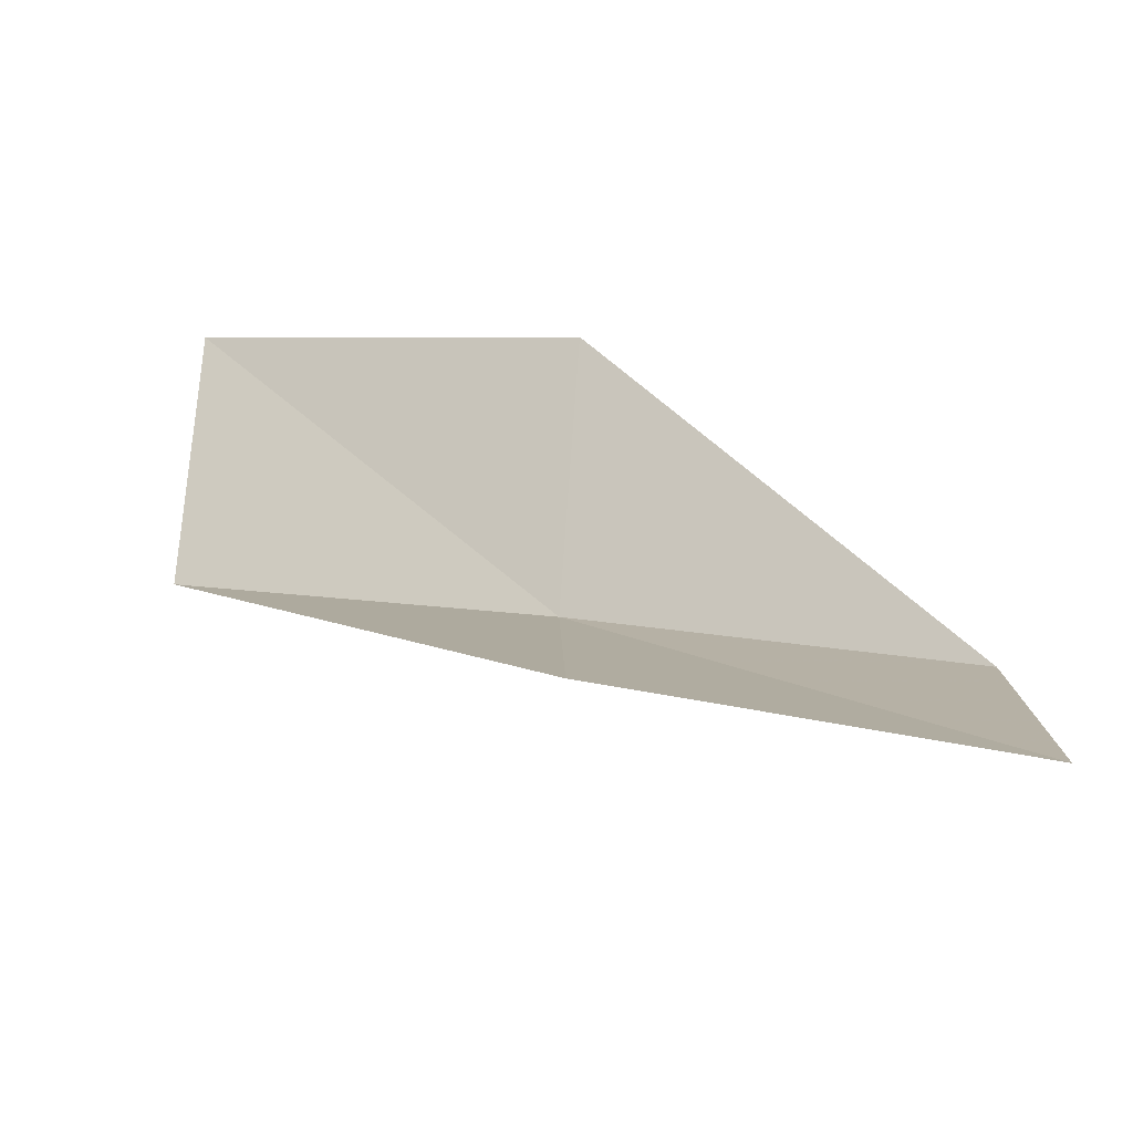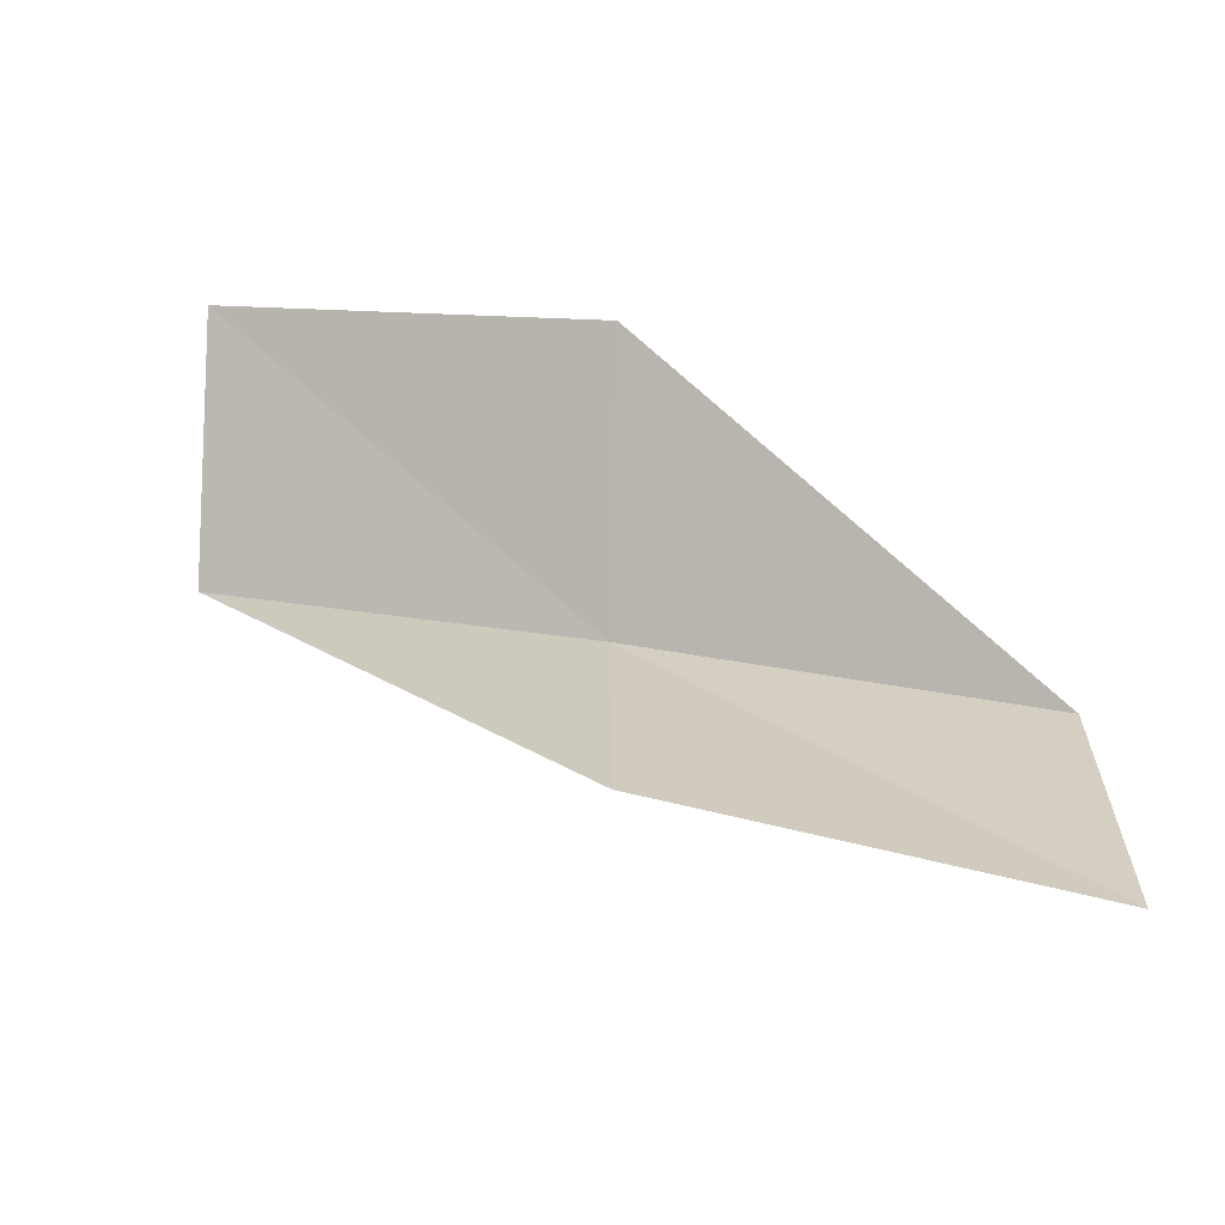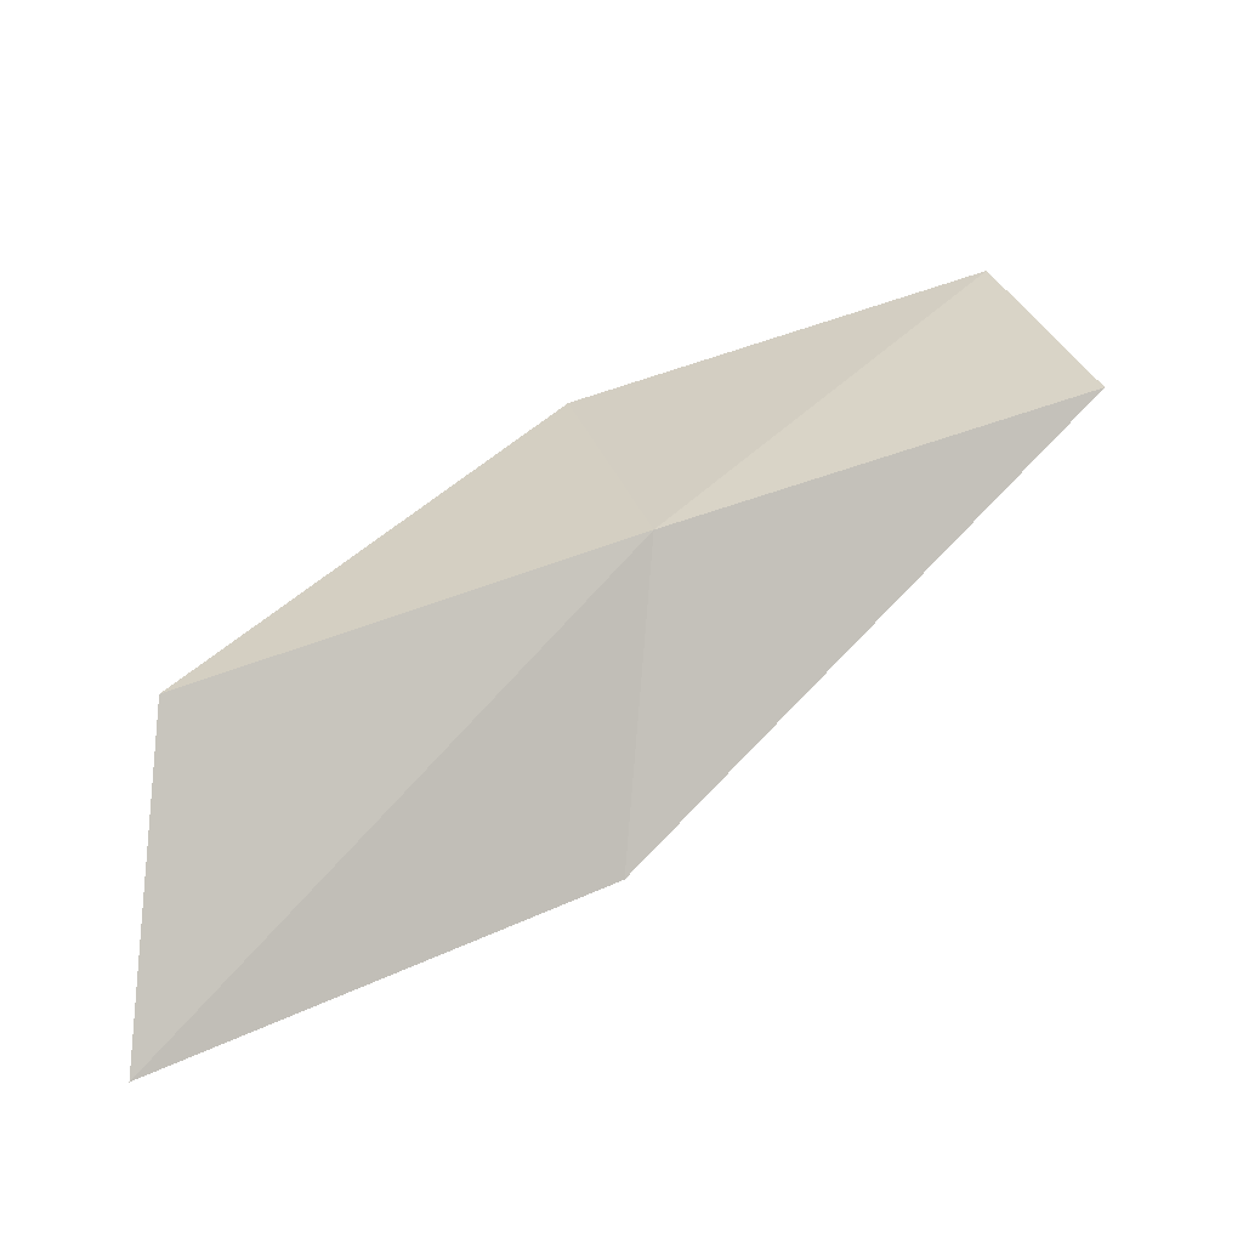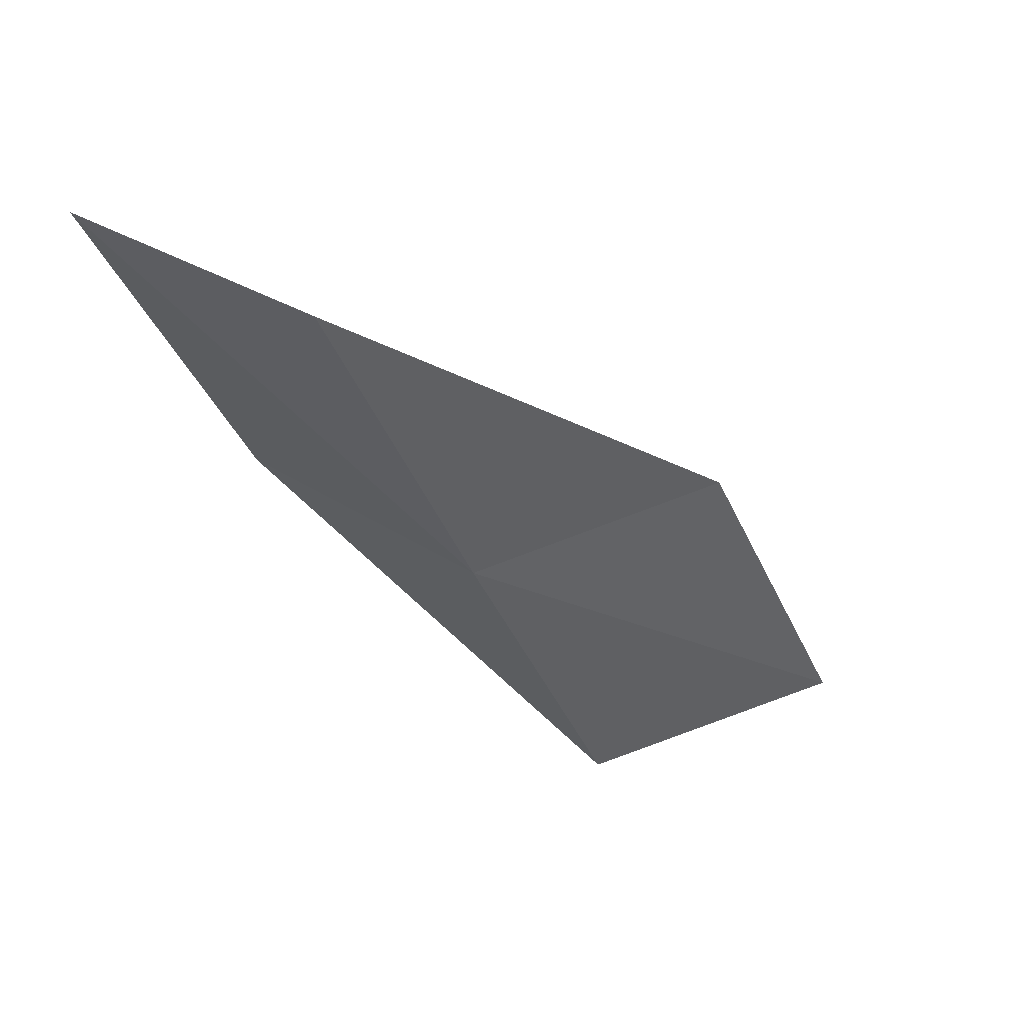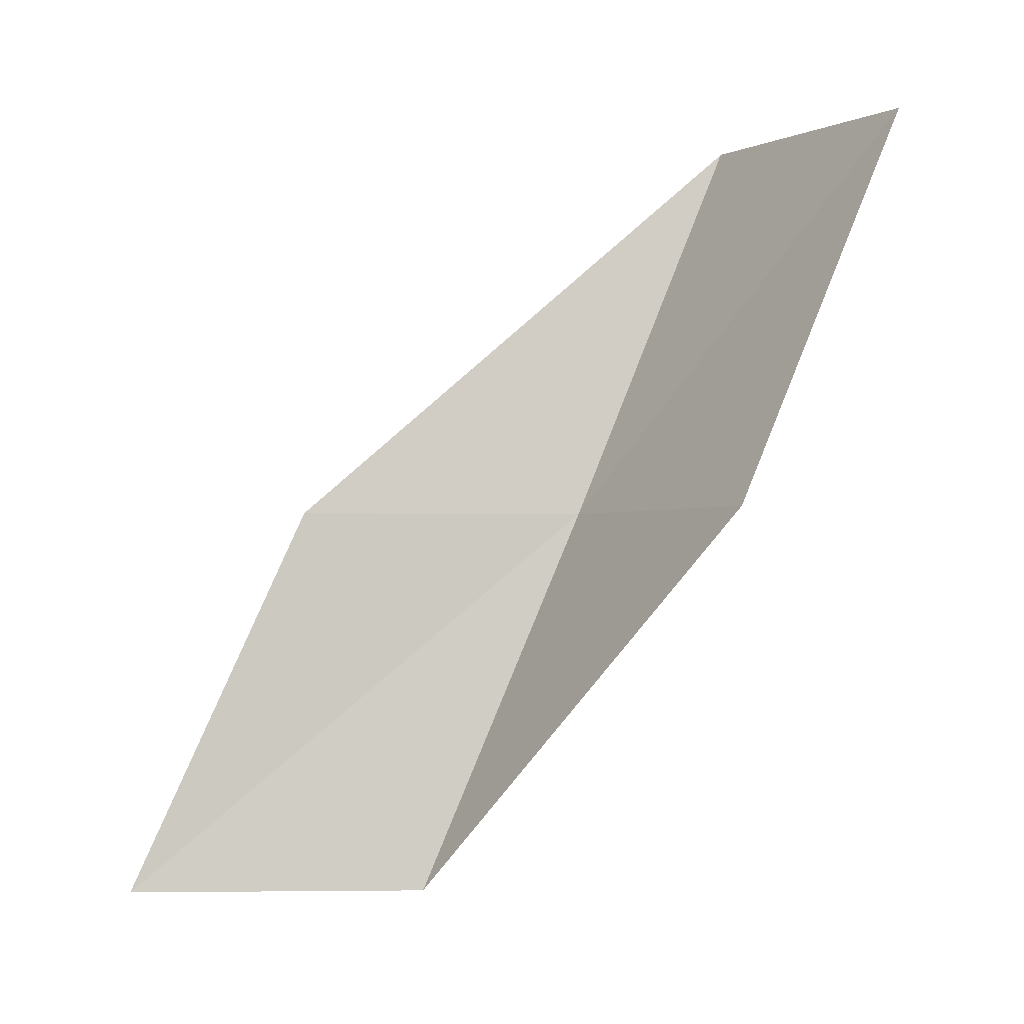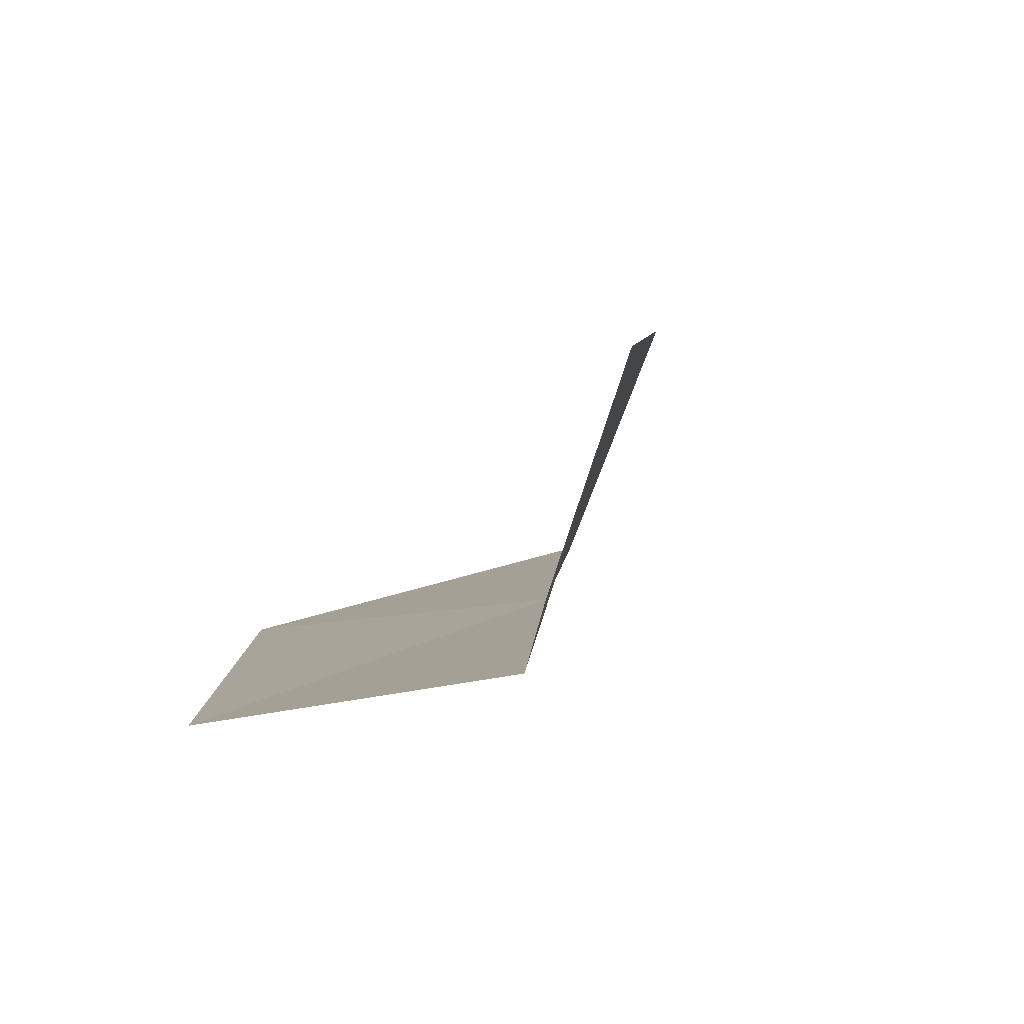
<metadata>
{"format":"obj","ext":"obj","renderer":"f3d","projection":"perspective","resolution":1024,"background":"white","views":[{"elev":-66.6,"azim":84.8,"up":"+Y"},{"elev":-52.5,"azim":88.3,"up":"+Y"},{"elev":-14.0,"azim":-109.7,"up":"+Y"},{"elev":41.8,"azim":-104.0,"up":"+Z"},{"elev":-1.9,"azim":98.6,"up":"+Z"},{"elev":73.6,"azim":-147.2,"up":"+Z"}]}
</metadata>
<code>
v 27.65 -9.175 65.53
v 28.47 -12.4 65.53
v 26.88 -7.473 70.03
v 29.25 -5.347 70.03
v 30.23 -7.08 65.53
v 29 -14.37 61.02
v 28.31 -10.97 61.02
f 1 3 2
f 1 5 4
f 1 4 3
f 1 6 7
f 1 2 6
f 1 7 5

</code>
